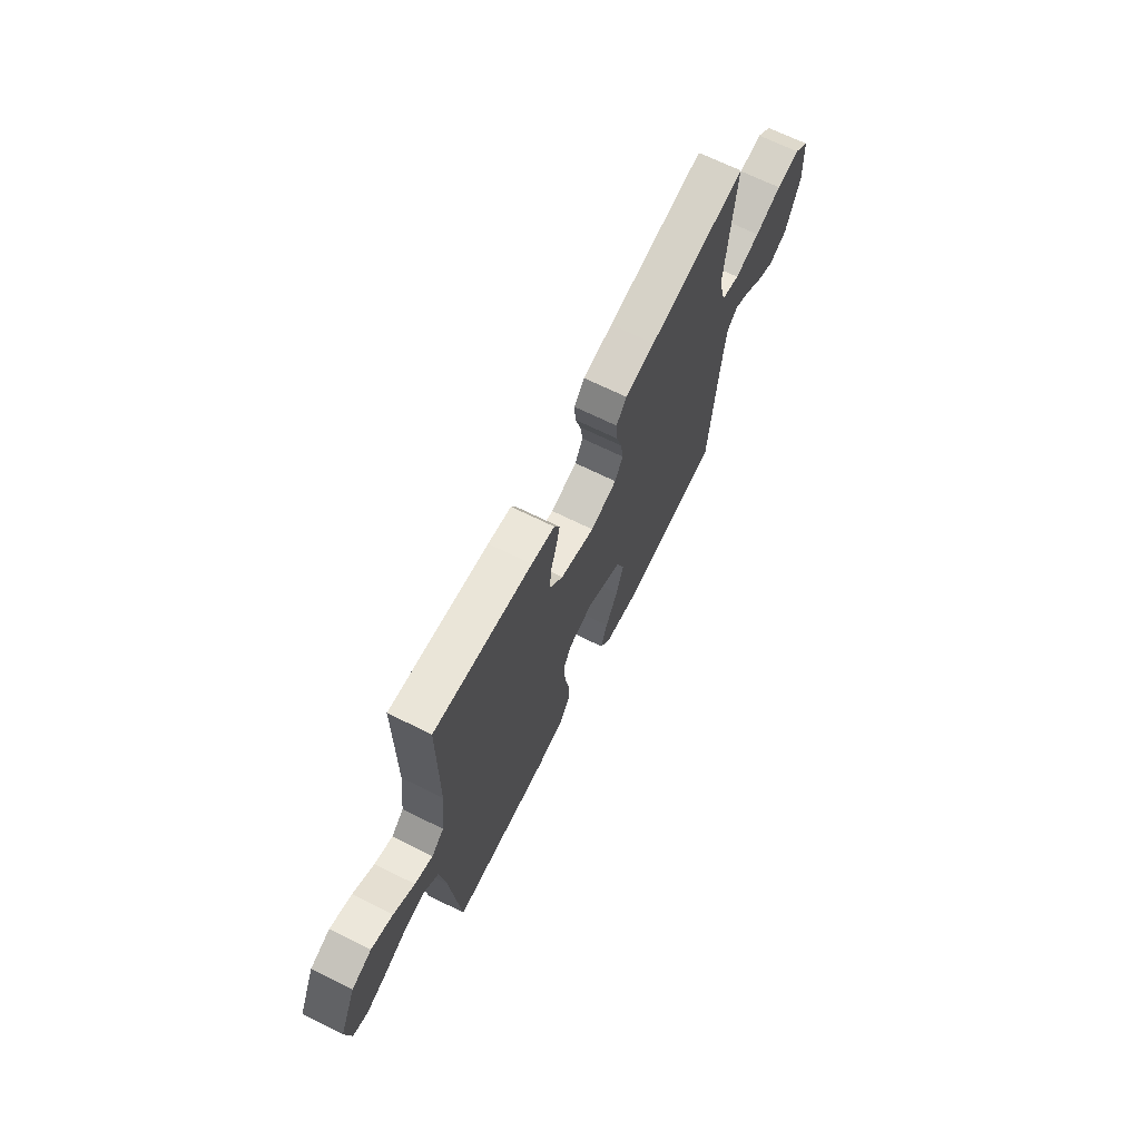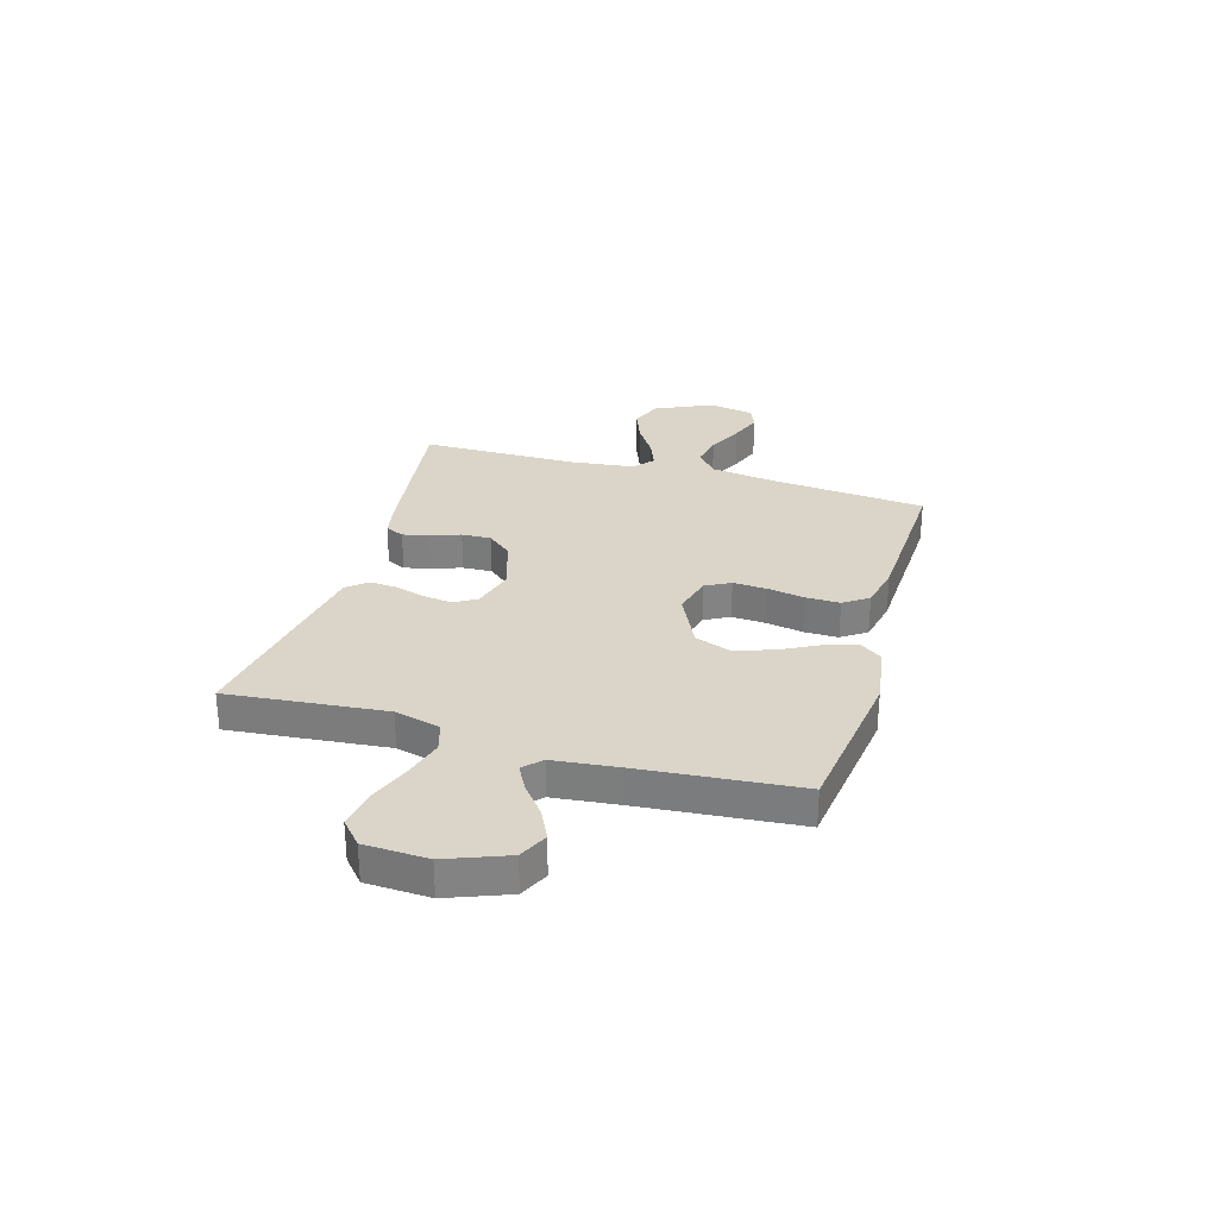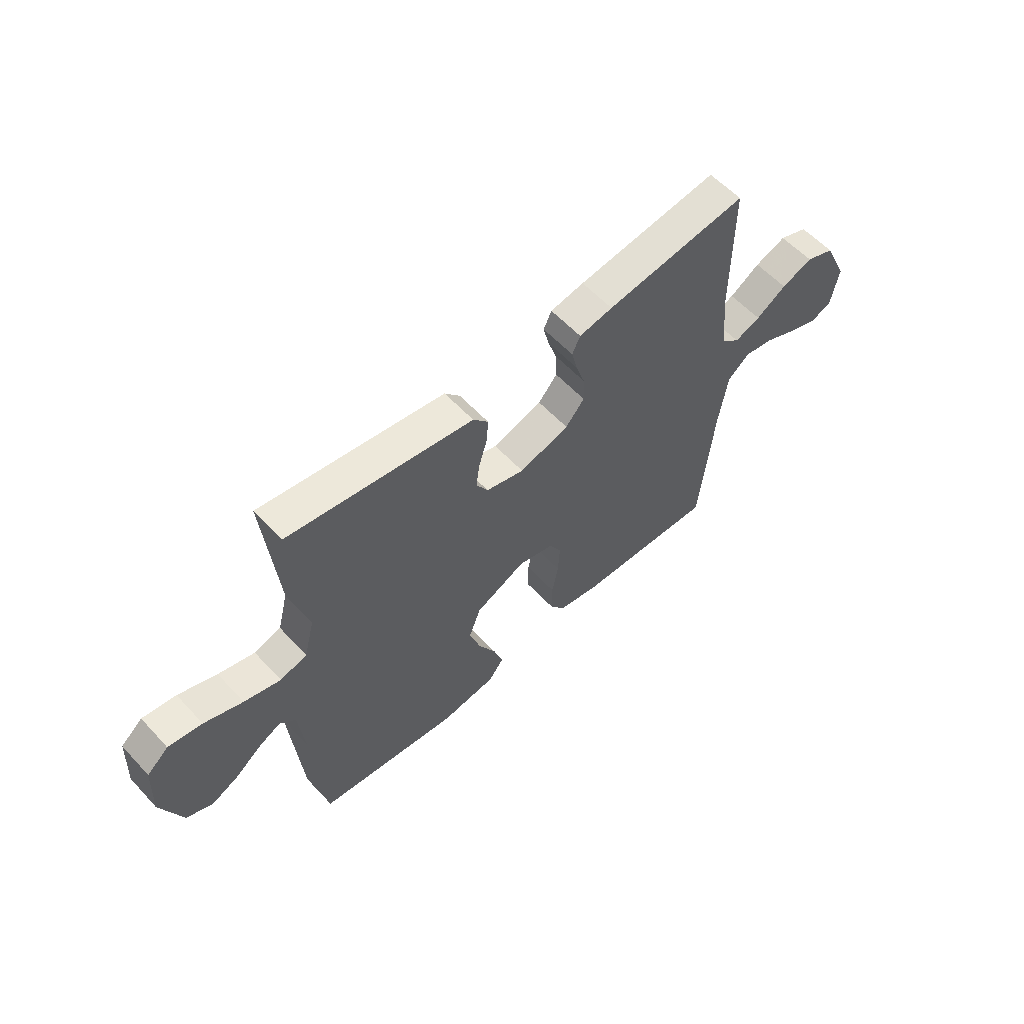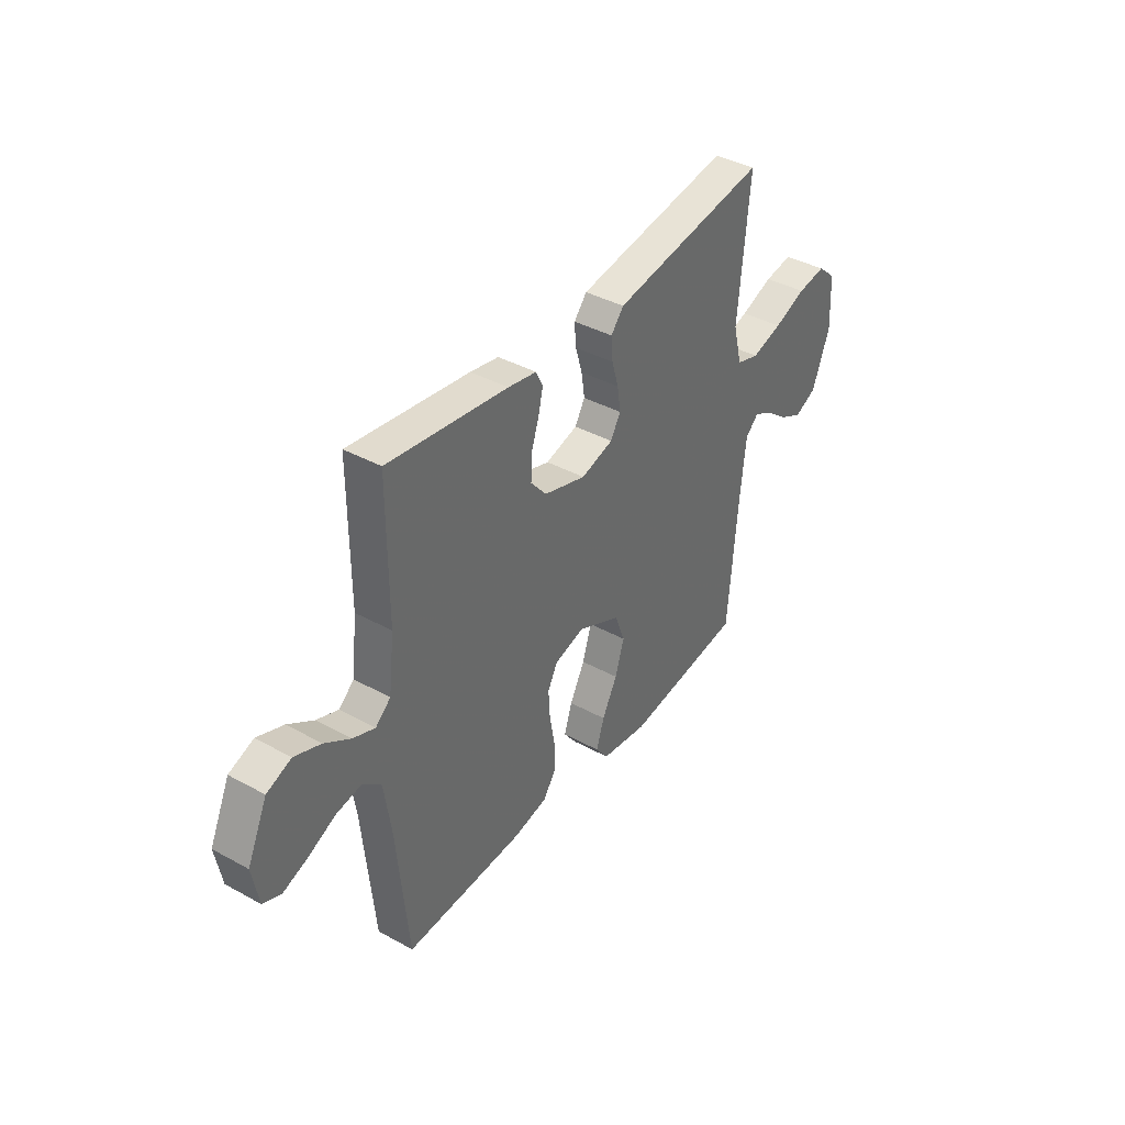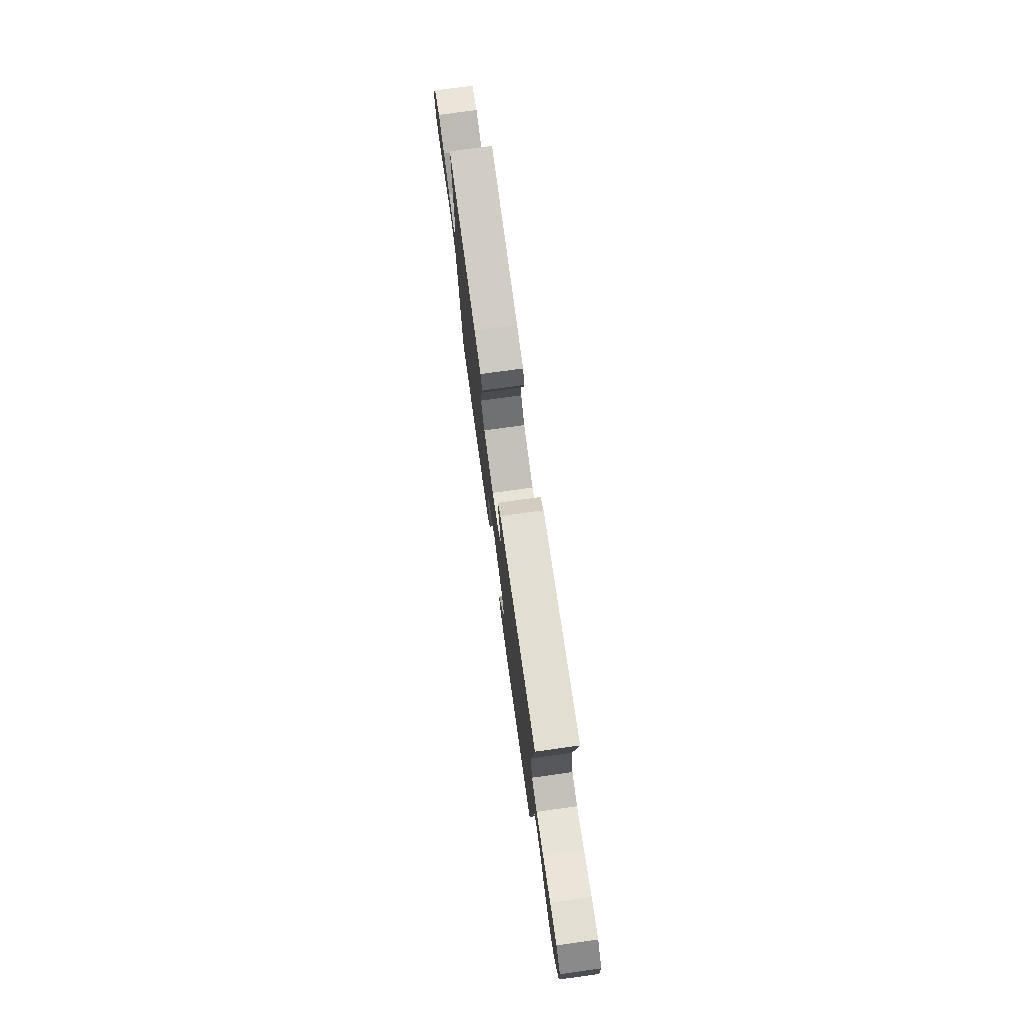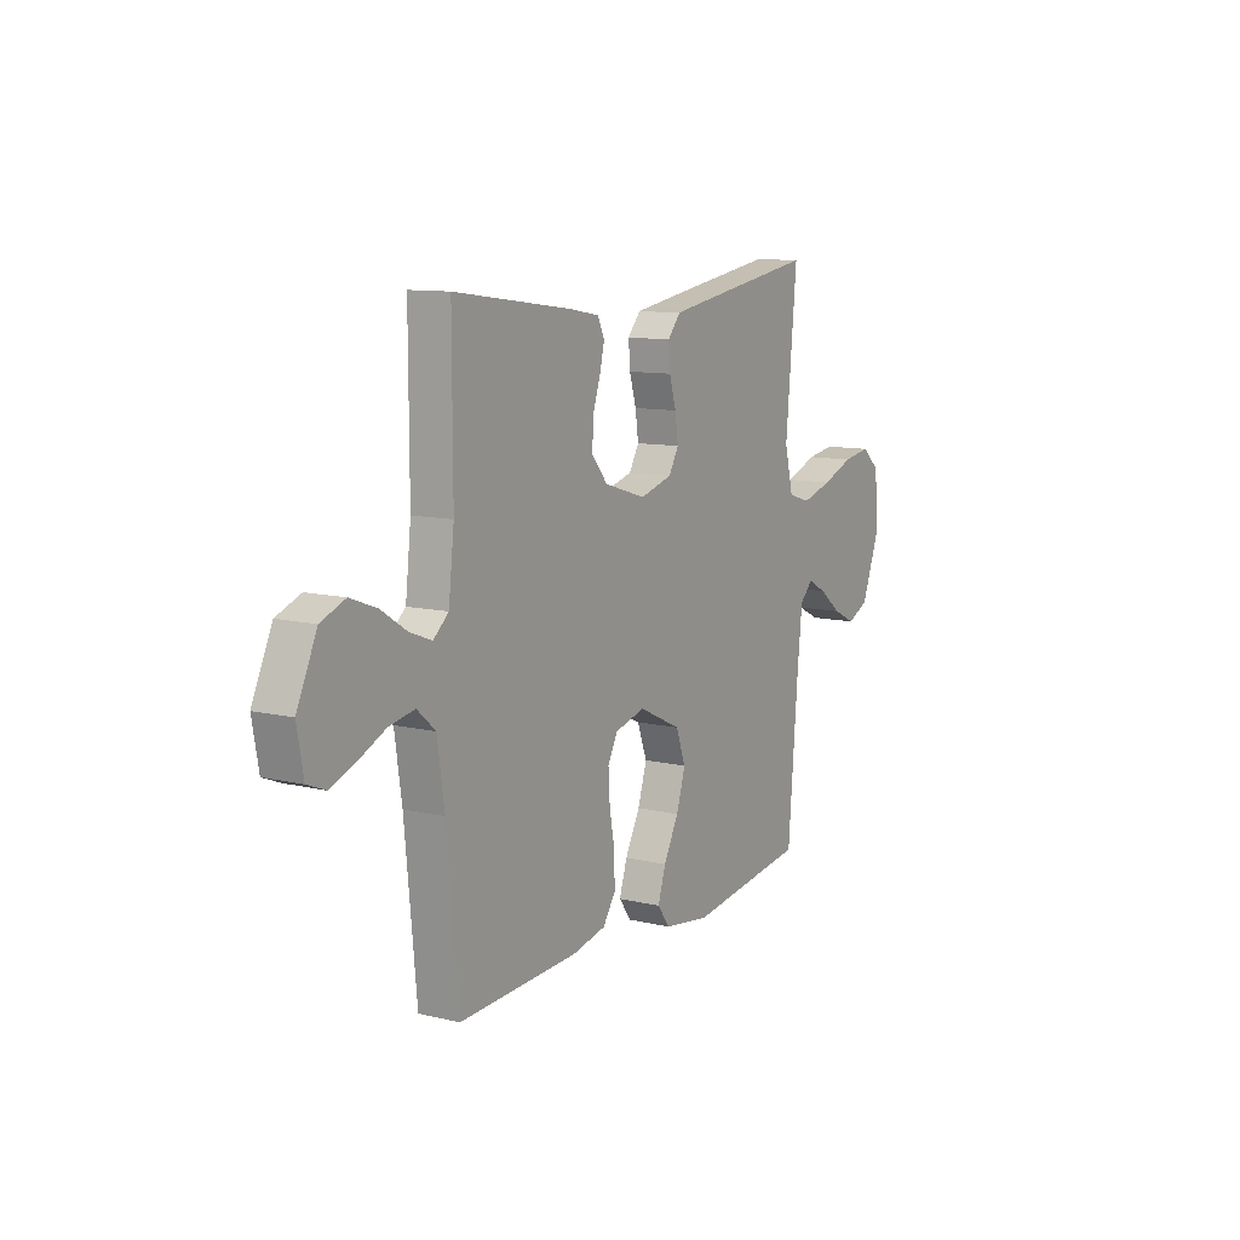
<metadata>
{"format":"obj","ext":"obj","renderer":"f3d","projection":"perspective","resolution":1024,"background":"white","views":[{"elev":67.7,"azim":-63.5,"up":"+Z"},{"elev":29.3,"azim":106.2,"up":"+Y"},{"elev":58.5,"azim":137.6,"up":"+Z"},{"elev":39.3,"azim":-55.6,"up":"+Z"},{"elev":76.0,"azim":82.1,"up":"+Z"},{"elev":10.8,"azim":-59.4,"up":"+Z"}]}
</metadata>
<code>
v 0.5 0.07 0.5
v 0.472 0.07 0.2
v 0.494 0.07 0.113
v 0.551 0.07 0.096
v 0.628 0.07 0.118
v 0.709 0.07 0.149
v 0.78 0.07 0.16
v 0.826 0.07 0.12
v 0.832 0.07 0
v 0.788 0.07 -0.115
v 0.733 0.07 -0.141
v 0.675 0.07 -0.113
v 0.619 0.07 -0.069
v 0.571 0.07 -0.044
v 0.538 0.07 -0.076
v 0.525 0.07 -0.2
v 0.5 0.07 -0.5
v 0.2 0.07 -0.54
v 0.083 0.07 -0.523
v 0.051 0.07 -0.48
v 0.071 0.07 -0.418
v 0.109 0.07 -0.346
v 0.132 0.07 -0.273
v 0.107 0.07 -0.206
v 0 0.07 -0.155
v -0.076 0.07 -0.175
v -0.101 0.07 -0.222
v -0.097 0.07 -0.287
v -0.084 0.07 -0.357
v -0.083 0.07 -0.422
v -0.115 0.07 -0.469
v -0.2 0.07 -0.487
v -0.5 0.07 -0.5
v -0.529 0.07 -0.2
v -0.547 0.07 -0.079
v -0.593 0.07 -0.039
v -0.657 0.07 -0.051
v -0.725 0.07 -0.083
v -0.787 0.07 -0.106
v -0.832 0.07 -0.088
v -0.848 0.07 0
v -0.798 0.07 0.108
v -0.737 0.07 0.132
v -0.671 0.07 0.107
v -0.607 0.07 0.066
v -0.552 0.07 0.045
v -0.514 0.07 0.078
v -0.5 0.07 0.2
v -0.5 0.07 0.5
v -0.2 0.07 0.46
v -0.129 0.07 0.447
v -0.112 0.07 0.411
v -0.124 0.07 0.361
v -0.143 0.07 0.304
v -0.145 0.07 0.248
v -0.105 0.07 0.201
v 0 0.07 0.169
v 0.081 0.07 0.192
v 0.106 0.07 0.235
v 0.098 0.07 0.29
v 0.081 0.07 0.347
v 0.077 0.07 0.399
v 0.109 0.07 0.437
v 0.2 0.07 0.452
v 0.5 0 0.5
v 0.472 0 0.2
v 0.494 0 0.113
v 0.551 0 0.096
v 0.628 0 0.118
v 0.709 0 0.149
v 0.78 0 0.16
v 0.826 0 0.12
v 0.832 0 0
v 0.788 0 -0.115
v 0.733 0 -0.141
v 0.675 0 -0.113
v 0.619 0 -0.069
v 0.571 0 -0.044
v 0.538 0 -0.076
v 0.525 0 -0.2
v 0.5 0 -0.5
v 0.2 0 -0.54
v 0.083 0 -0.523
v 0.051 0 -0.48
v 0.071 0 -0.418
v 0.109 0 -0.346
v 0.132 0 -0.273
v 0.107 0 -0.206
v 0 0 -0.155
v -0.076 0 -0.175
v -0.101 0 -0.222
v -0.097 0 -0.287
v -0.084 0 -0.357
v -0.083 0 -0.422
v -0.115 0 -0.469
v -0.2 0 -0.487
v -0.5 0 -0.5
v -0.529 0 -0.2
v -0.547 0 -0.079
v -0.593 0 -0.039
v -0.657 0 -0.051
v -0.725 0 -0.083
v -0.787 0 -0.106
v -0.832 0 -0.088
v -0.848 0 0
v -0.798 0 0.108
v -0.737 0 0.132
v -0.671 0 0.107
v -0.607 0 0.066
v -0.552 0 0.045
v -0.514 0 0.078
v -0.5 0 0.2
v -0.5 0 0.5
v -0.2 0 0.46
v -0.129 0 0.447
v -0.112 0 0.411
v -0.124 0 0.361
v -0.143 0 0.304
v -0.145 0 0.248
v -0.105 0 0.201
v 0 0 0.169
v 0.081 0 0.192
v 0.106 0 0.235
v 0.098 0 0.29
v 0.081 0 0.347
v 0.077 0 0.399
v 0.109 0 0.437
v 0.2 0 0.452
f 64 1 2
f 63 64 2
f 62 63 2
f 61 62 2
f 60 61 2
f 59 60 2 3
f 58 59 3
f 57 58 3 4
f 52 53 54
f 51 52 54
f 50 51 54
f 49 50 54
f 48 49 54
f 47 48 54 55
f 46 47 55 56
f 43 44 45
f 42 43 45
f 41 42 45
f 40 41 45
f 39 40 45
f 38 39 45
f 37 38 45
f 36 37 45 46
f 46 56 57
f 36 46 57
f 35 36 57
f 32 33 34
f 31 32 34
f 30 31 34
f 29 30 34
f 28 29 34
f 27 28 34 35
f 20 21 22
f 19 20 22
f 18 19 22
f 17 18 22
f 16 17 22
f 15 16 22 23
f 14 15 23 24
f 11 12 13
f 10 11 13
f 9 10 13
f 8 9 13
f 7 8 13
f 6 7 13
f 5 6 13
f 4 5 13 14
f 14 24 25
f 4 14 25
f 57 4 25
f 26 27 35 57
f 25 26 57
f 66 65 128
f 66 128 127
f 66 127 126
f 66 126 125
f 66 125 124
f 67 66 124 123
f 67 123 122
f 68 67 122 121
f 118 117 116
f 118 116 115
f 118 115 114
f 118 114 113
f 118 113 112
f 119 118 112 111
f 120 119 111 110
f 109 108 107
f 109 107 106
f 109 106 105
f 109 105 104
f 109 104 103
f 109 103 102
f 109 102 101
f 110 109 101 100
f 121 120 110
f 121 110 100
f 121 100 99
f 98 97 96
f 98 96 95
f 98 95 94
f 98 94 93
f 98 93 92
f 99 98 92 91
f 86 85 84
f 86 84 83
f 86 83 82
f 86 82 81
f 86 81 80
f 87 86 80 79
f 88 87 79 78
f 77 76 75
f 77 75 74
f 77 74 73
f 77 73 72
f 77 72 71
f 77 71 70
f 77 70 69
f 78 77 69 68
f 89 88 78
f 89 78 68
f 89 68 121
f 121 99 91 90
f 121 90 89
f 1 65 66 2
f 2 66 67 3
f 3 67 68 4
f 4 68 69 5
f 5 69 70 6
f 6 70 71 7
f 7 71 72 8
f 8 72 73 9
f 9 73 74 10
f 10 74 75 11
f 11 75 76 12
f 12 76 77 13
f 13 77 78 14
f 14 78 79 15
f 15 79 80 16
f 16 80 81 17
f 17 81 82 18
f 18 82 83 19
f 19 83 84 20
f 20 84 85 21
f 21 85 86 22
f 22 86 87 23
f 23 87 88 24
f 24 88 89 25
f 25 89 90 26
f 26 90 91 27
f 27 91 92 28
f 28 92 93 29
f 29 93 94 30
f 30 94 95 31
f 31 95 96 32
f 32 96 97 33
f 33 97 98 34
f 34 98 99 35
f 35 99 100 36
f 36 100 101 37
f 37 101 102 38
f 38 102 103 39
f 39 103 104 40
f 40 104 105 41
f 41 105 106 42
f 42 106 107 43
f 43 107 108 44
f 44 108 109 45
f 45 109 110 46
f 46 110 111 47
f 47 111 112 48
f 48 112 113 49
f 49 113 114 50
f 50 114 115 51
f 51 115 116 52
f 52 116 117 53
f 53 117 118 54
f 54 118 119 55
f 55 119 120 56
f 56 120 121 57
f 57 121 122 58
f 58 122 123 59
f 59 123 124 60
f 60 124 125 61
f 61 125 126 62
f 62 126 127 63
f 63 127 128 64
f 64 128 65 1

</code>
